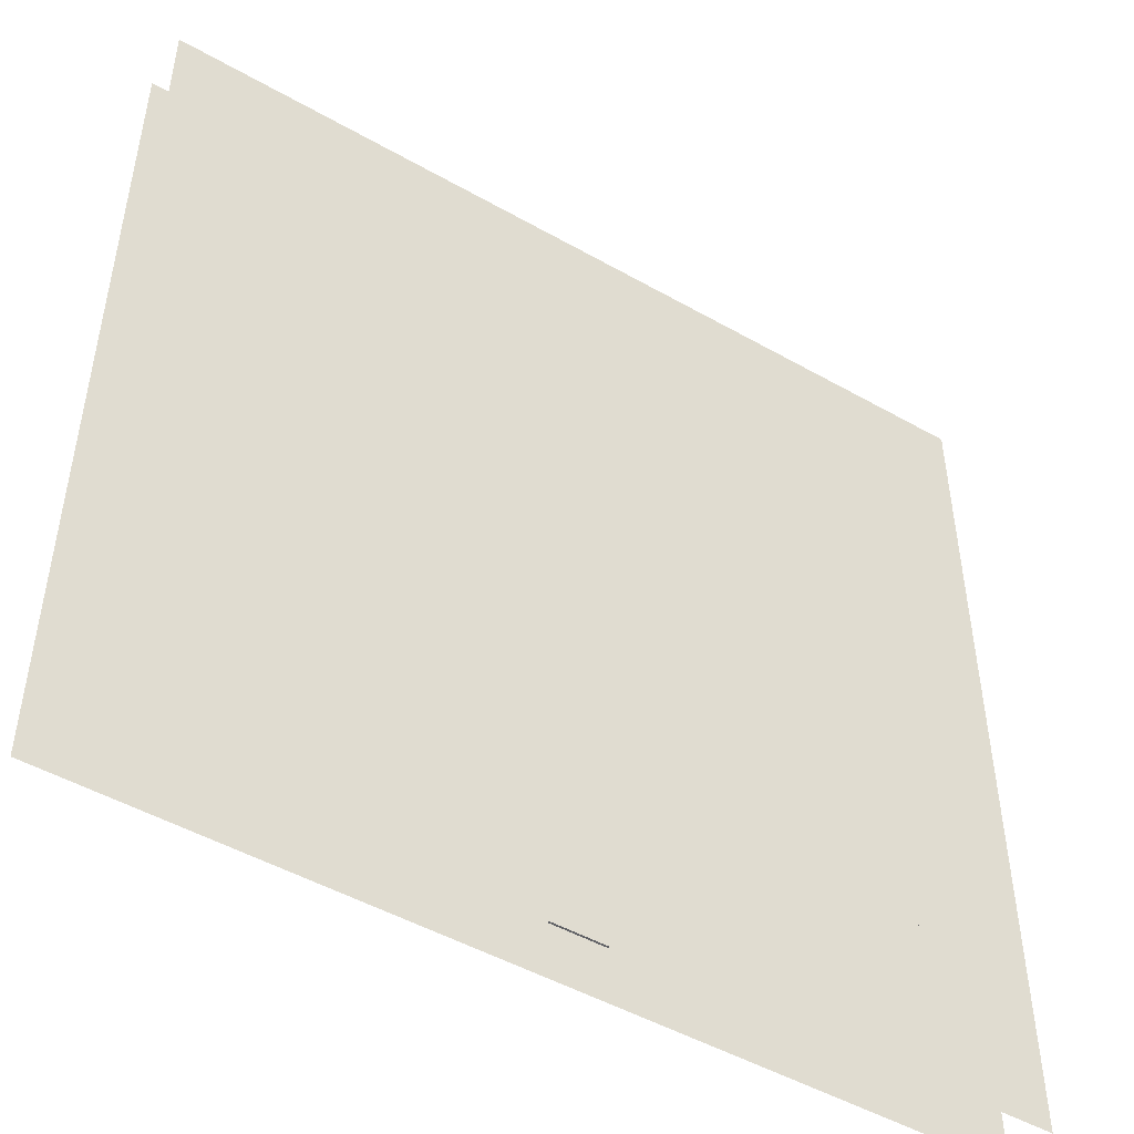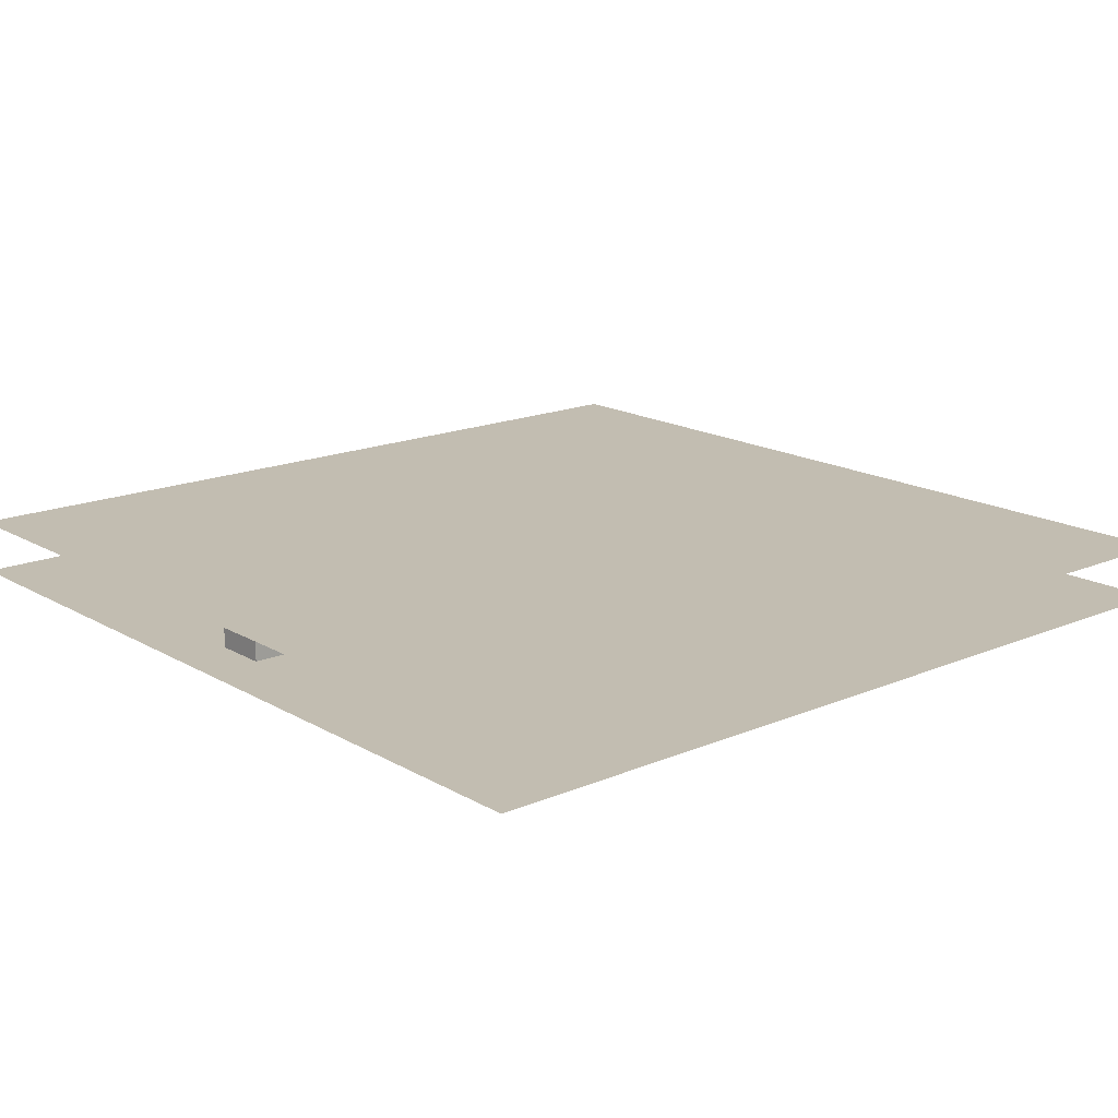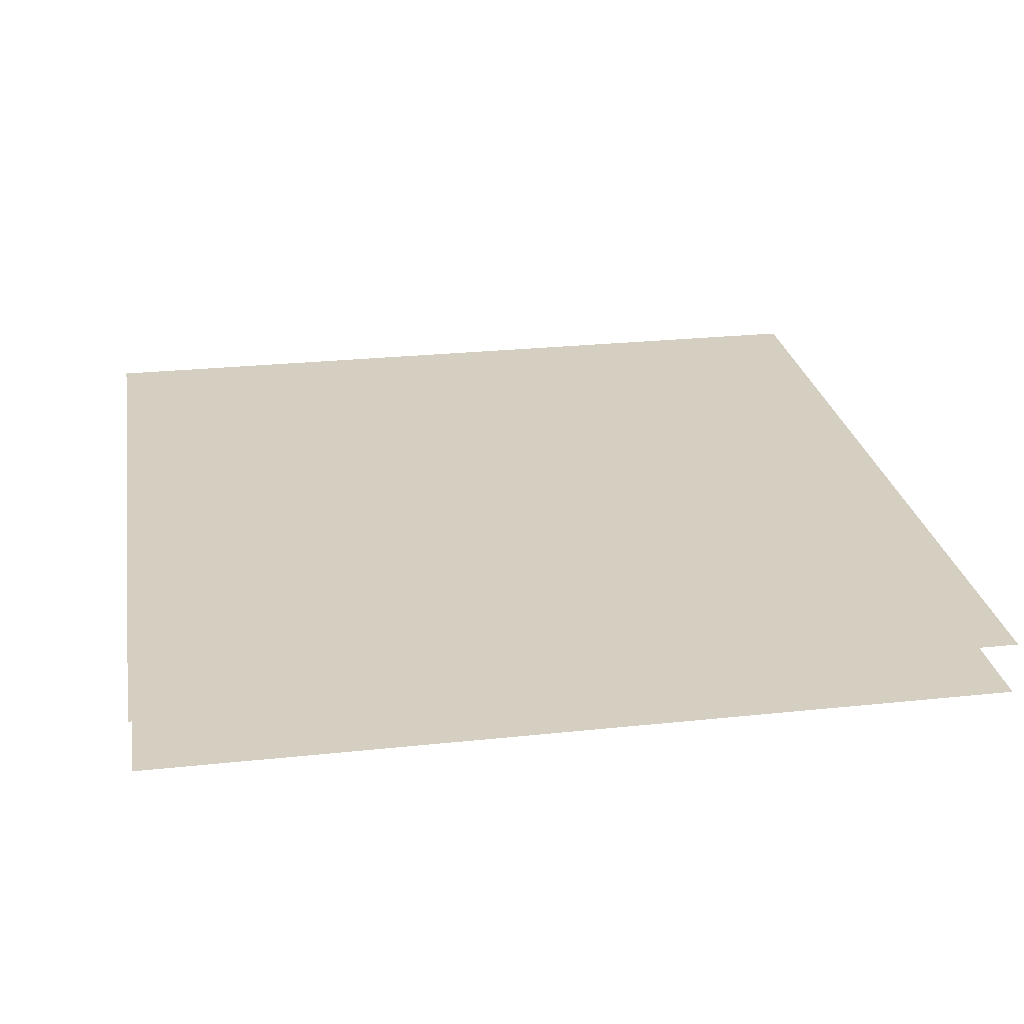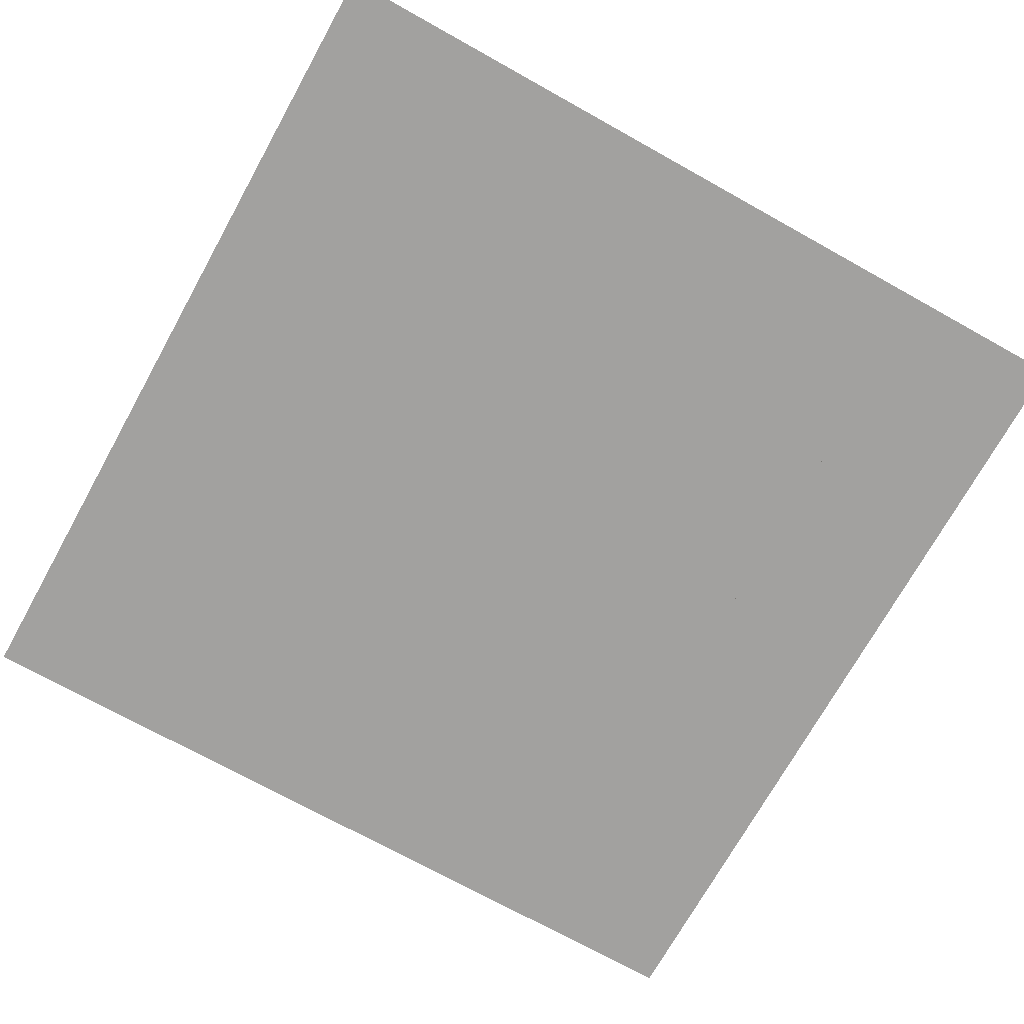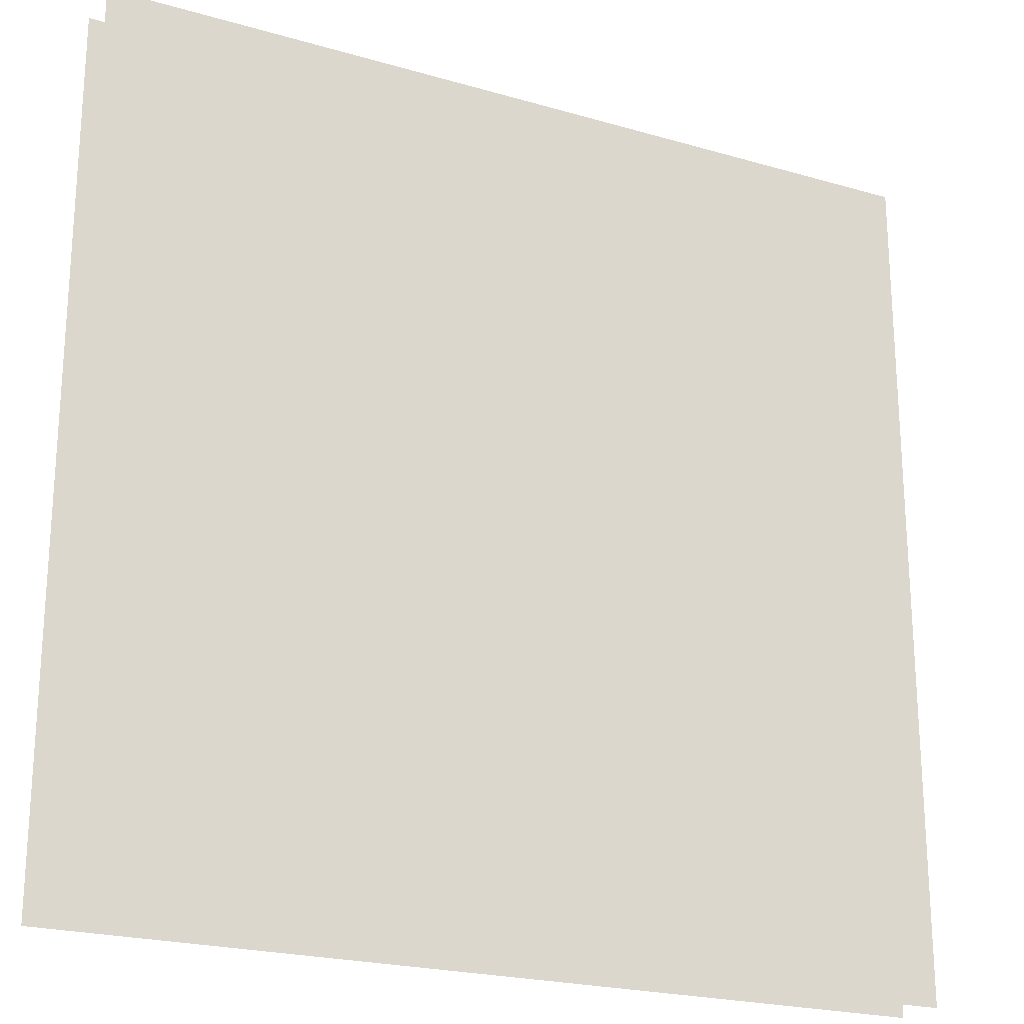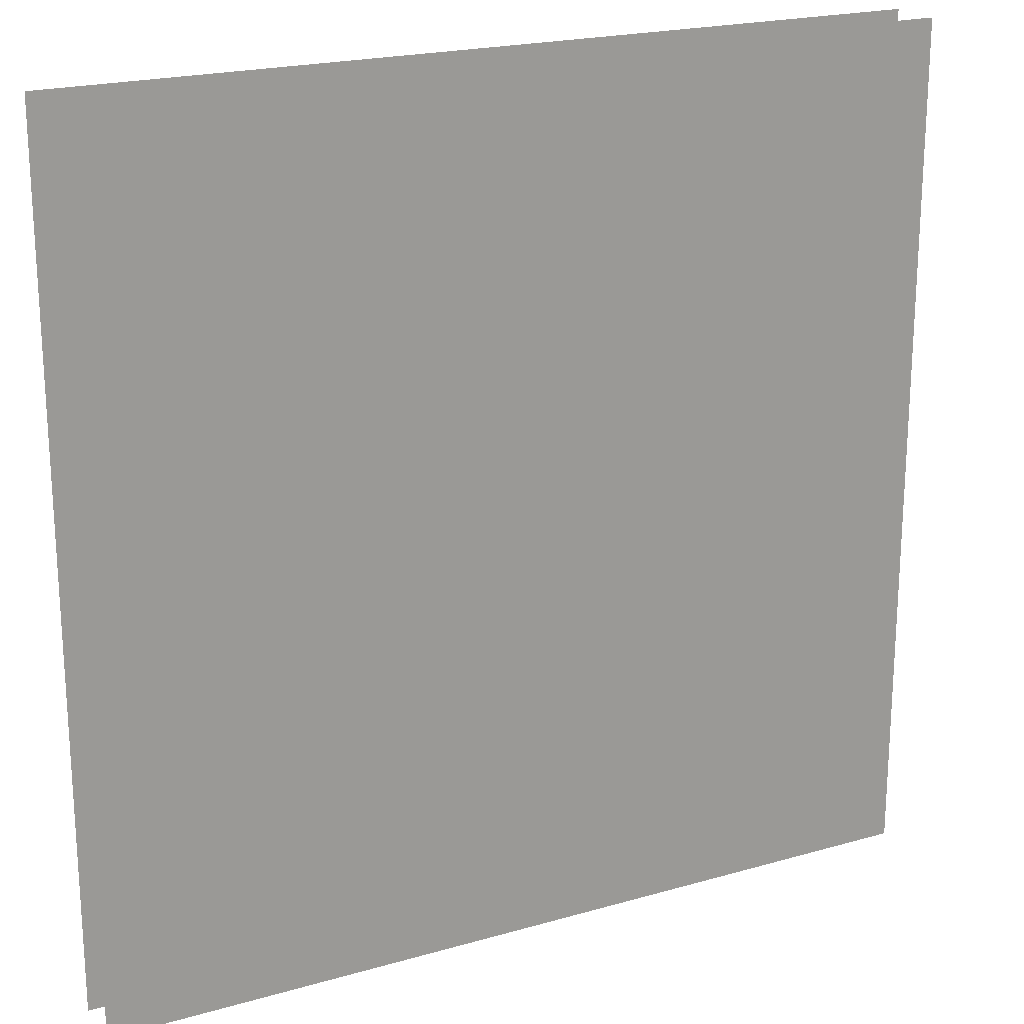
<metadata>
{"format":"obj","ext":"obj","renderer":"f3d","projection":"perspective","resolution":1024,"background":"white","views":[{"elev":-48.6,"azim":147.6,"up":"+Y"},{"elev":16.8,"azim":49.3,"up":"+Z"},{"elev":25.9,"azim":80.4,"up":"+Z"},{"elev":-72.2,"azim":-119.1,"up":"+Z"},{"elev":-22.2,"azim":153.2,"up":"+Y"},{"elev":20.8,"azim":152.6,"up":"+Y"}]}
</metadata>
<code>
v 1 1 0.4688
v 1 0 0.4688
v 0 0 0.4688
v 0 1 0.4688
v 0 1 0.5312
v 0 0 0.5312
v 1 0 0.5312
v 1 1 0.5312
v 0.3125 0.8125 0.4688
v 0.3125 0.8125 0.5312
v 0.625 0.8125 0.5312
v 0.625 0.8125 0.4688
v 0.3125 0.75 0.4688
v 0.3125 0.75 0.5312
v 0.625 0.75 0.5312
v 0.625 0.75 0.4688
v 0.1875 0.75 0.4688
v 0.1875 0.75 0.5312
v 0.75 0.75 0.5312
v 0.75 0.75 0.4688
v 0.1875 0.6875 0.4688
v 0.1875 0.6875 0.5312
v 0.75 0.6875 0.5312
v 0.75 0.6875 0.4688
v 0.125 0.6875 0.4688
v 0.125 0.6875 0.5312
v 0.8125 0.6875 0.5312
v 0.8125 0.6875 0.4688
v 0.125 0.1875 0.4688
v 0.125 0.1875 0.5312
v 0.8125 0.1875 0.5312
v 0.8125 0.1875 0.4688
v 0.1875 0.25 0.5312
v 0.1875 0.25 0.4688
v 0.75 0.25 0.4688
v 0.75 0.25 0.5312
v 0.1875 0.1875 0.5312
v 0.1875 0.1875 0.4688
v 0.25 0.25 0.4688
v 0.25 0.1875 0.4688
v 0.25 0.1875 0.5312
v 0.25 0.25 0.5312
v 0.6875 0.25 0.5312
v 0.6875 0.1875 0.5312
v 0.6875 0.1875 0.4688
v 0.6875 0.25 0.4688
v 0.75 0.1875 0.4688
v 0.75 0.1875 0.5312
v 0.375 0.125 0.5312
v 0.375 0.125 0.4688
v 0.5625 0.125 0.4688
v 0.5625 0.125 0.5312
v 0.375 0.1875 0.4688
v 0.375 0.1875 0.5312
v 0.5625 0.1875 0.5312
v 0.5625 0.1875 0.4688
v 0.4375 0.0625 0.5312
v 0.4375 0.0625 0.4688
v 0.5 0.0625 0.4688
v 0.5 0.0625 0.5312
v 0.4375 0.125 0.4688
v 0.4375 0.125 0.5312
v 0.5 0.125 0.5312
v 0.5 0.125 0.4688
f 1 2 3 4
f 5 6 7 8
f 9 10 11 12
f 9 13 14 10
f 11 15 16 12
f 17 18 19 20
f 17 21 22 18
f 19 23 24 20
f 25 26 27 28
f 25 29 30 26
f 27 31 32 28
f 33 34 35 36
f 30 29 32 31
f 33 37 38 34
f 39 40 41 42
f 43 44 45 46
f 35 47 48 36
f 49 50 51 52
f 53 50 49 54
f 55 52 51 56
f 57 58 59 60
f 61 58 57 62
f 63 60 59 64

</code>
